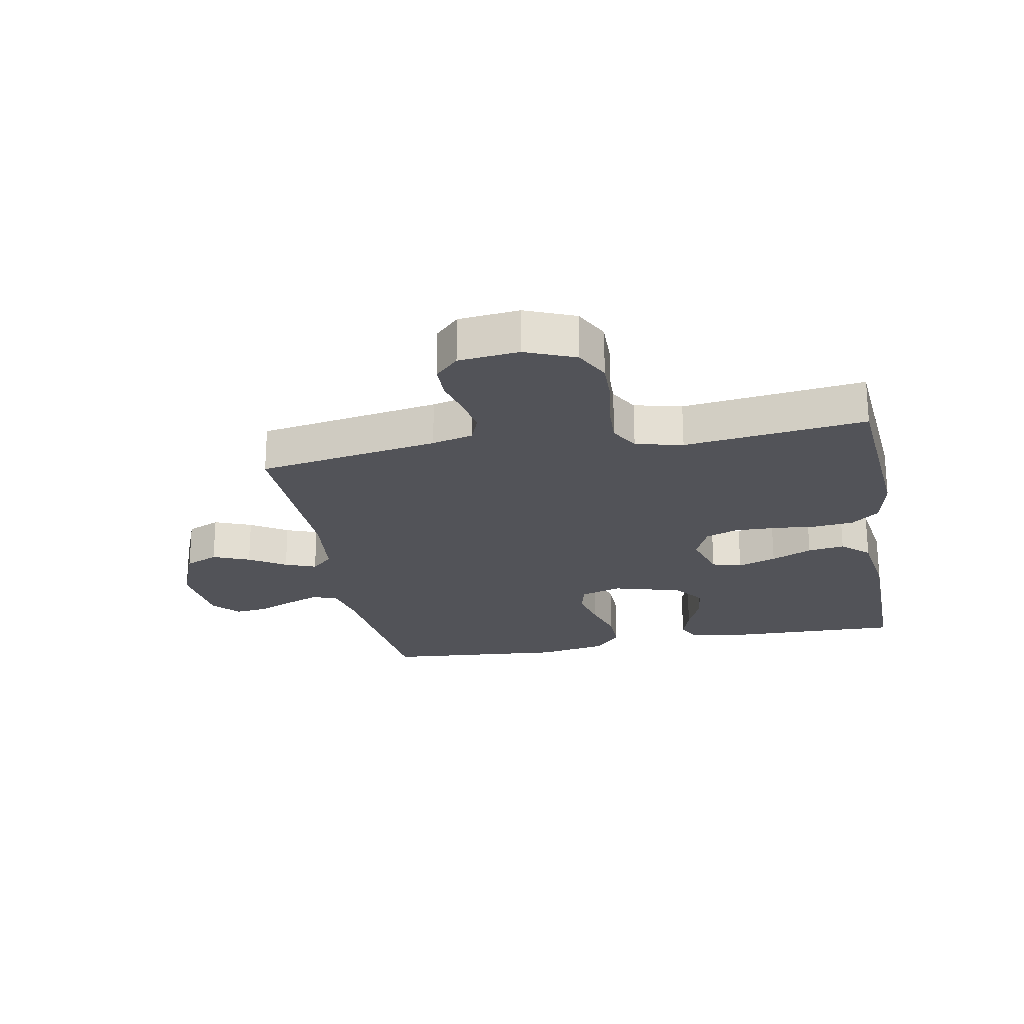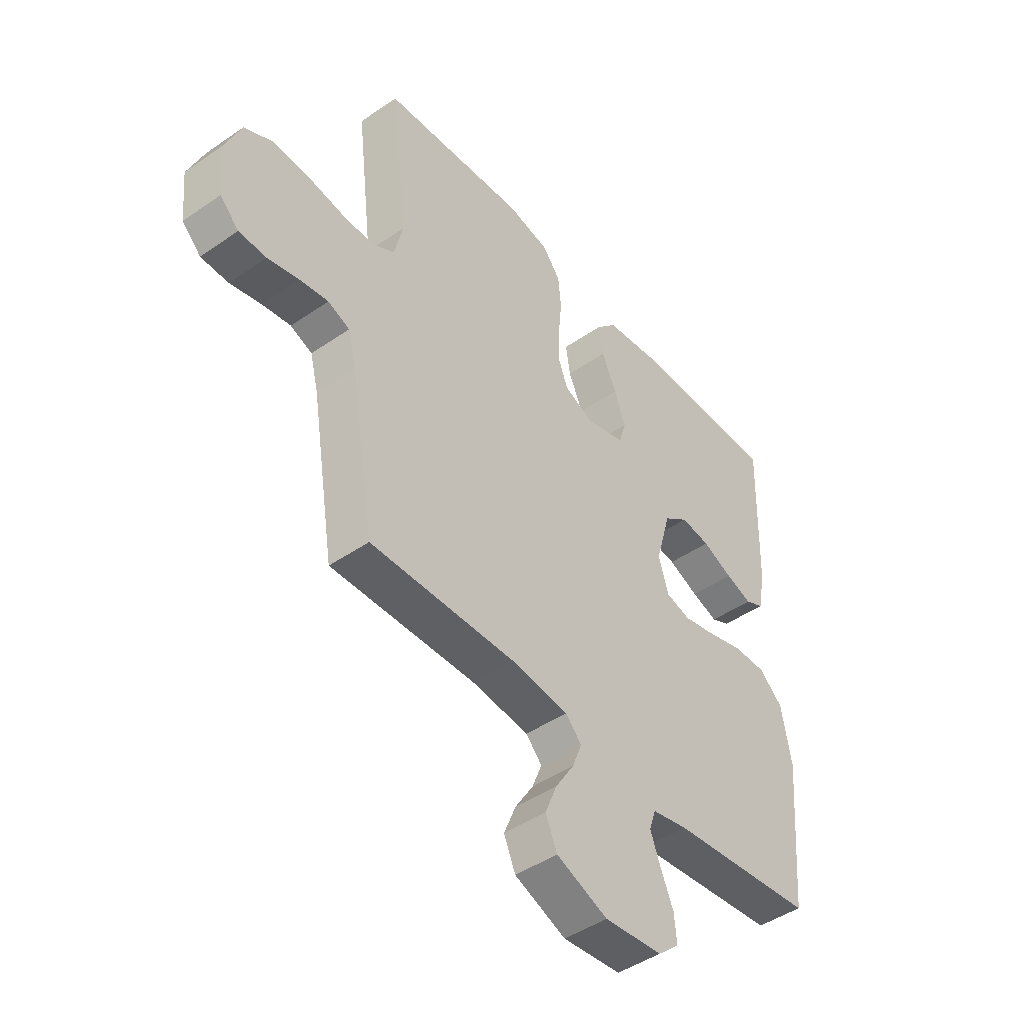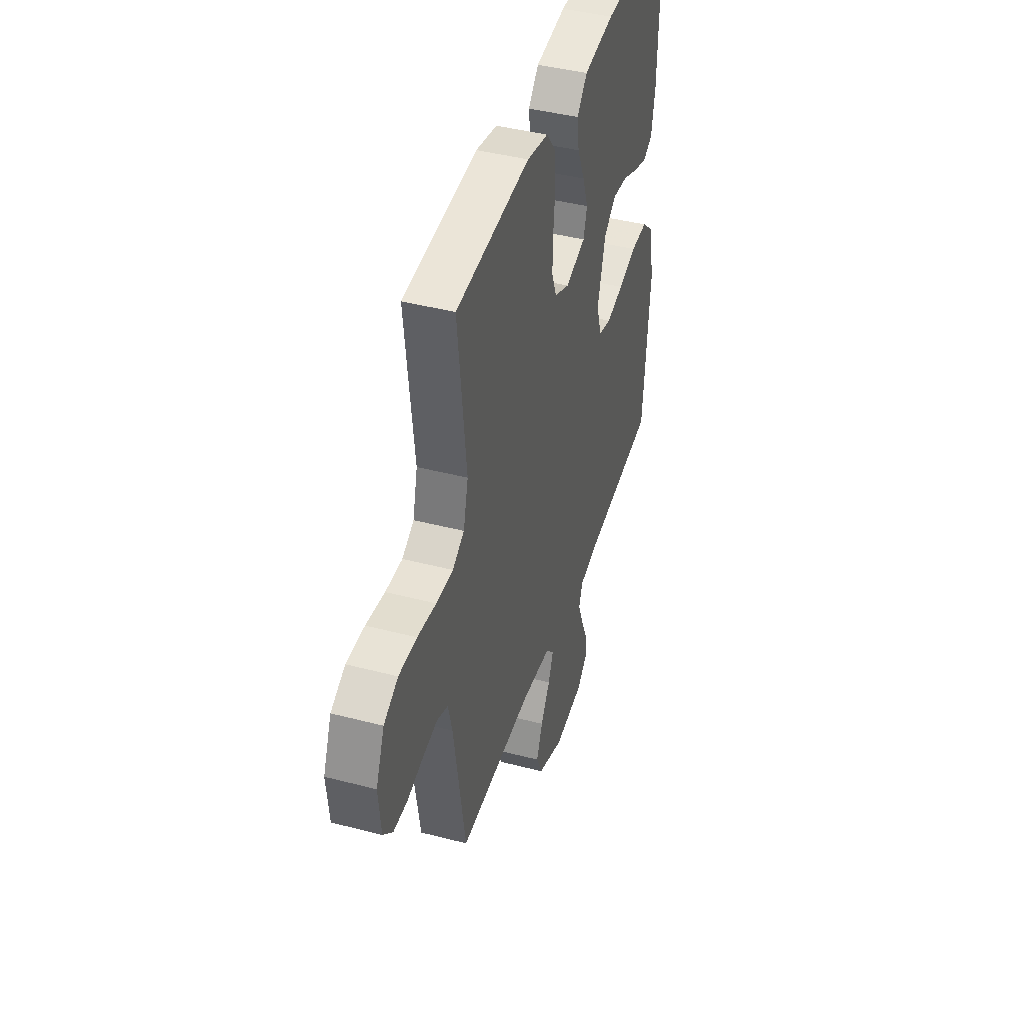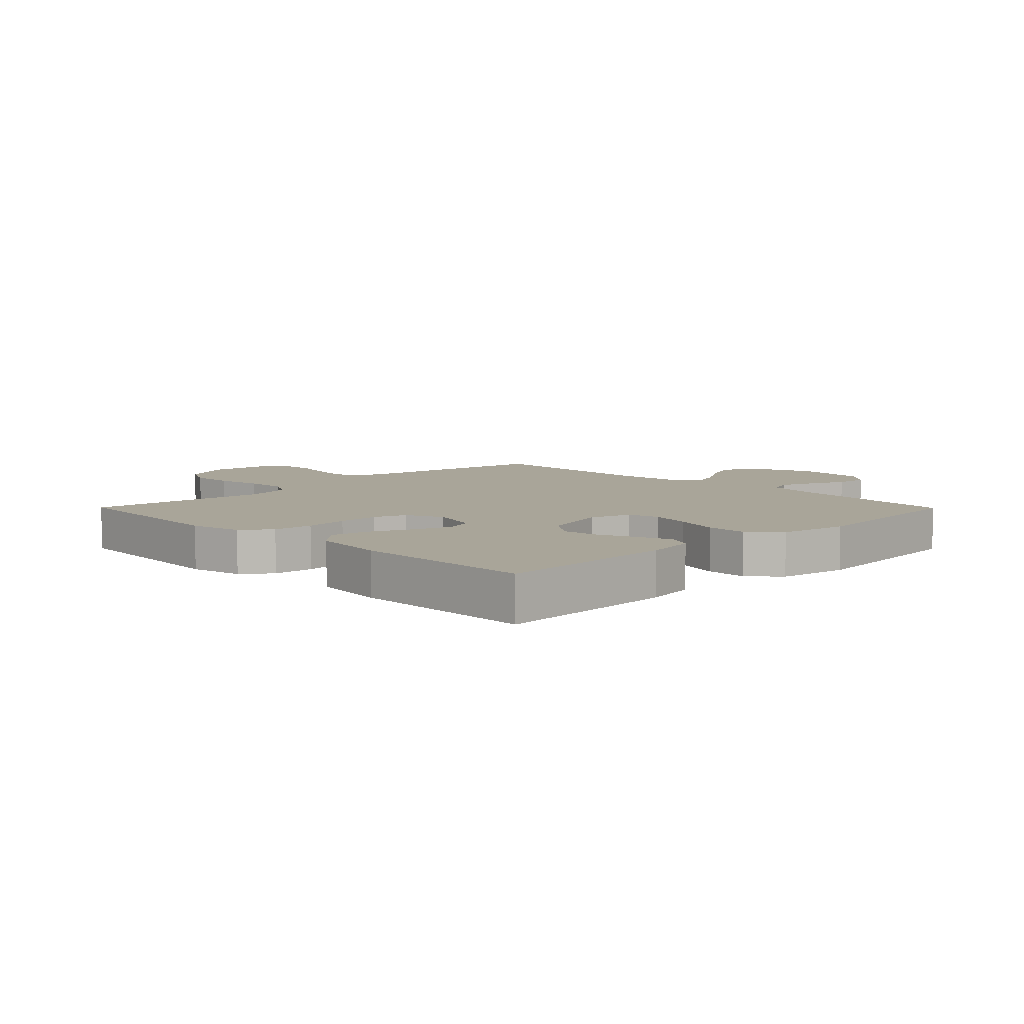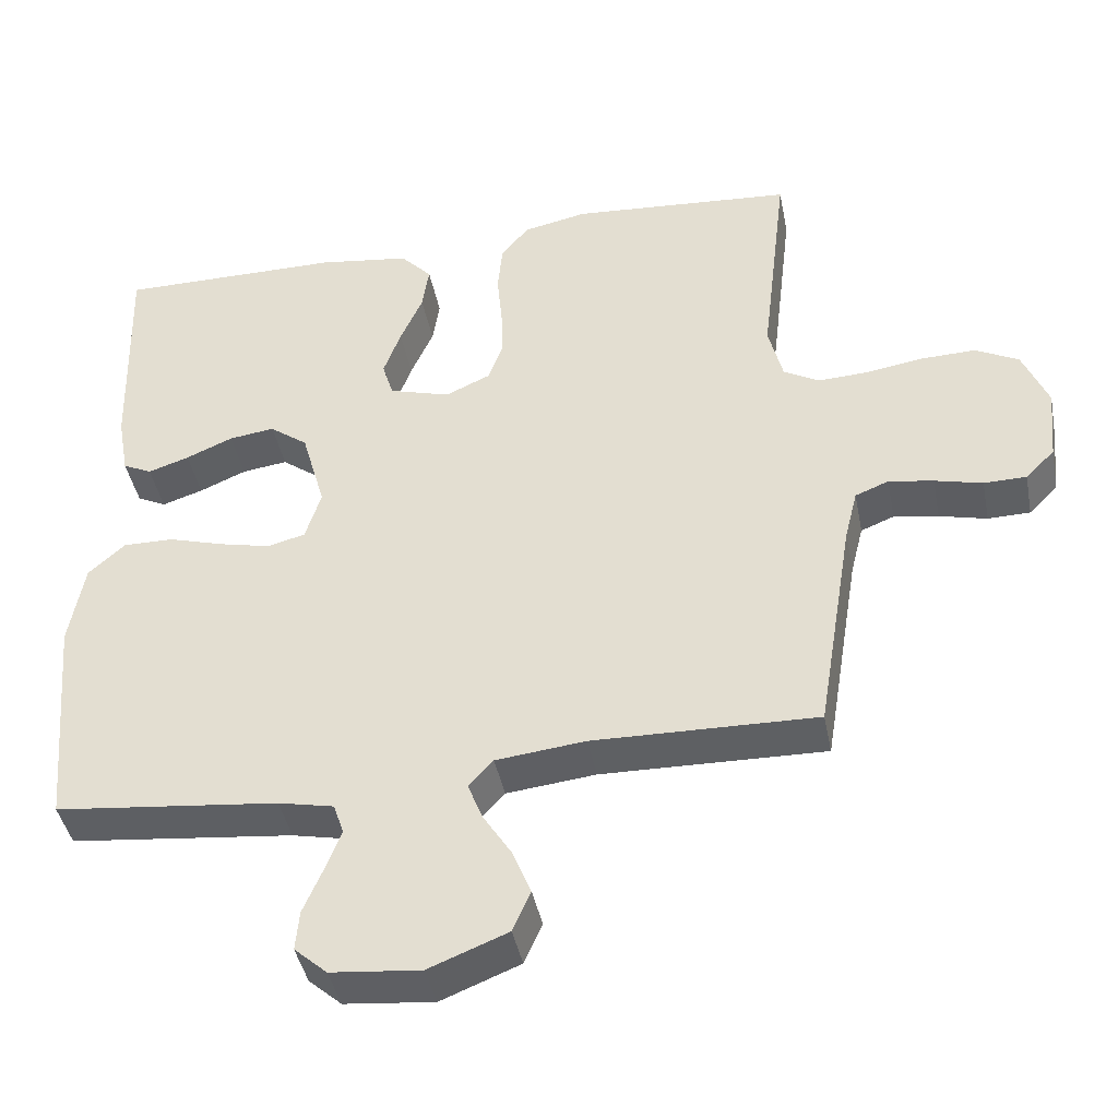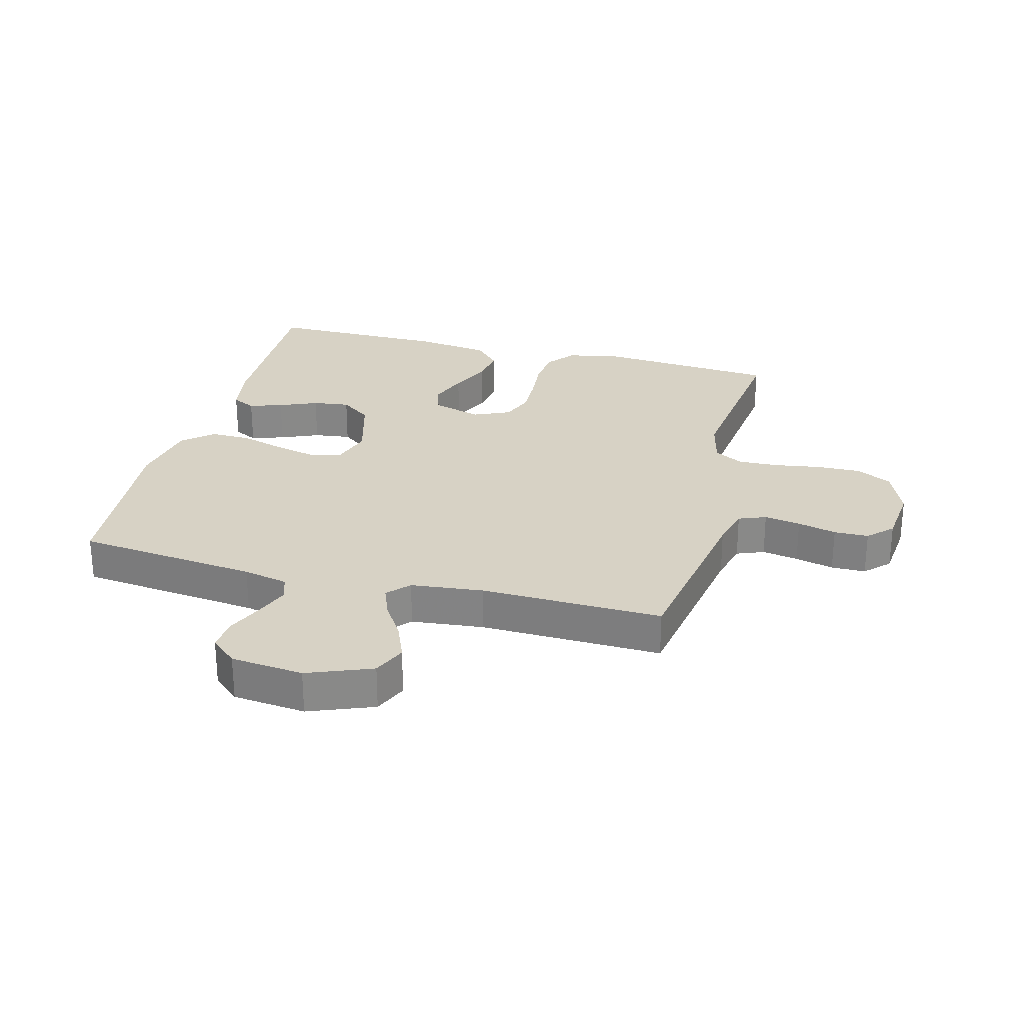
<metadata>
{"format":"obj","ext":"obj","renderer":"f3d","projection":"perspective","resolution":1024,"background":"white","views":[{"elev":-22.7,"azim":-79.2,"up":"+Y"},{"elev":-45.9,"azim":-51.6,"up":"+Z"},{"elev":42.9,"azim":-72.8,"up":"+Z"},{"elev":7.4,"azim":45.3,"up":"+Y"},{"elev":-42.3,"azim":-169.0,"up":"+Z"},{"elev":27.4,"azim":-165.2,"up":"+Y"}]}
</metadata>
<code>
v 0.5 0.07 -0.5
v 0.2 0.07 -0.533
v 0.126 0.07 -0.549
v 0.112 0.07 -0.59
v 0.133 0.07 -0.645
v 0.159 0.07 -0.706
v 0.164 0.07 -0.76
v 0.12 0.07 -0.799
v 0 0.07 -0.811
v -0.106 0.07 -0.769
v -0.13 0.07 -0.714
v -0.105 0.07 -0.653
v -0.067 0.07 -0.593
v -0.047 0.07 -0.542
v -0.08 0.07 -0.506
v -0.2 0.07 -0.493
v -0.5 0.07 -0.5
v -0.549 0.07 -0.2
v -0.566 0.07 -0.132
v -0.611 0.07 -0.114
v -0.671 0.07 -0.124
v -0.735 0.07 -0.14
v -0.792 0.07 -0.139
v -0.831 0.07 -0.1
v -0.841 0.07 0
v -0.807 0.07 0.082
v -0.749 0.07 0.112
v -0.676 0.07 0.11
v -0.6 0.07 0.098
v -0.532 0.07 0.095
v -0.484 0.07 0.122
v -0.465 0.07 0.2
v -0.5 0.07 0.5
v -0.2 0.07 0.523
v -0.114 0.07 0.505
v -0.077 0.07 0.458
v -0.071 0.07 0.392
v -0.078 0.07 0.32
v -0.08 0.07 0.251
v -0.06 0.07 0.198
v 0 0.07 0.171
v 0.082 0.07 0.195
v 0.097 0.07 0.244
v 0.074 0.07 0.308
v 0.044 0.07 0.376
v 0.035 0.07 0.437
v 0.077 0.07 0.482
v 0.2 0.07 0.499
v 0.5 0.07 0.5
v 0.491 0.07 0.2
v 0.476 0.07 0.117
v 0.437 0.07 0.098
v 0.382 0.07 0.116
v 0.319 0.07 0.143
v 0.258 0.07 0.151
v 0.207 0.07 0.113
v 0.175 0.07 0
v 0.196 0.07 -0.068
v 0.247 0.07 -0.081
v 0.316 0.07 -0.065
v 0.39 0.07 -0.043
v 0.458 0.07 -0.042
v 0.507 0.07 -0.086
v 0.527 0.07 -0.2
v 0.5 0 -0.5
v 0.2 0 -0.533
v 0.126 0 -0.549
v 0.112 0 -0.59
v 0.133 0 -0.645
v 0.159 0 -0.706
v 0.164 0 -0.76
v 0.12 0 -0.799
v 0 0 -0.811
v -0.106 0 -0.769
v -0.13 0 -0.714
v -0.105 0 -0.653
v -0.067 0 -0.593
v -0.047 0 -0.542
v -0.08 0 -0.506
v -0.2 0 -0.493
v -0.5 0 -0.5
v -0.549 0 -0.2
v -0.566 0 -0.132
v -0.611 0 -0.114
v -0.671 0 -0.124
v -0.735 0 -0.14
v -0.792 0 -0.139
v -0.831 0 -0.1
v -0.841 0 0
v -0.807 0 0.082
v -0.749 0 0.112
v -0.676 0 0.11
v -0.6 0 0.098
v -0.532 0 0.095
v -0.484 0 0.122
v -0.465 0 0.2
v -0.5 0 0.5
v -0.2 0 0.523
v -0.114 0 0.505
v -0.077 0 0.458
v -0.071 0 0.392
v -0.078 0 0.32
v -0.08 0 0.251
v -0.06 0 0.198
v 0 0 0.171
v 0.082 0 0.195
v 0.097 0 0.244
v 0.074 0 0.308
v 0.044 0 0.376
v 0.035 0 0.437
v 0.077 0 0.482
v 0.2 0 0.499
v 0.5 0 0.5
v 0.491 0 0.2
v 0.476 0 0.117
v 0.437 0 0.098
v 0.382 0 0.116
v 0.319 0 0.143
v 0.258 0 0.151
v 0.207 0 0.113
v 0.175 0 0
v 0.196 0 -0.068
v 0.247 0 -0.081
v 0.316 0 -0.065
v 0.39 0 -0.043
v 0.458 0 -0.042
v 0.507 0 -0.086
v 0.527 0 -0.2
f 64 1 2
f 63 64 2
f 62 63 2
f 61 62 2
f 60 61 2
f 59 60 2 3
f 58 59 3 4
f 57 58 4
f 52 53 54
f 51 52 54
f 50 51 54
f 49 50 54
f 48 49 54
f 47 48 54
f 46 47 54
f 45 46 54
f 44 45 54
f 43 44 54 55
f 42 43 55 56
f 36 37 38
f 35 36 38
f 34 35 38
f 33 34 38
f 32 33 38
f 31 32 38 39
f 30 31 39 40
f 27 28 29
f 26 27 29
f 25 26 29
f 24 25 29
f 23 24 29
f 22 23 29
f 21 22 29
f 20 21 29 30
f 30 40 41
f 20 30 41
f 19 20 41
f 16 17 18
f 42 56 57
f 41 42 57
f 19 41 57
f 18 19 57
f 16 18 57
f 15 16 57
f 11 12 13
f 10 11 13
f 9 10 13
f 8 9 13
f 7 8 13
f 6 7 13
f 5 6 13
f 14 15 57 4
f 4 5 13 14
f 66 65 128
f 66 128 127
f 66 127 126
f 66 126 125
f 66 125 124
f 67 66 124 123
f 68 67 123 122
f 68 122 121
f 118 117 116
f 118 116 115
f 118 115 114
f 118 114 113
f 118 113 112
f 118 112 111
f 118 111 110
f 118 110 109
f 118 109 108
f 119 118 108 107
f 120 119 107 106
f 102 101 100
f 102 100 99
f 102 99 98
f 102 98 97
f 102 97 96
f 103 102 96 95
f 104 103 95 94
f 93 92 91
f 93 91 90
f 93 90 89
f 93 89 88
f 93 88 87
f 93 87 86
f 93 86 85
f 94 93 85 84
f 105 104 94
f 105 94 84
f 105 84 83
f 82 81 80
f 121 120 106
f 121 106 105
f 121 105 83
f 121 83 82
f 121 82 80
f 121 80 79
f 77 76 75
f 77 75 74
f 77 74 73
f 77 73 72
f 77 72 71
f 77 71 70
f 77 70 69
f 68 121 79 78
f 78 77 69 68
f 1 65 66 2
f 2 66 67 3
f 3 67 68 4
f 4 68 69 5
f 5 69 70 6
f 6 70 71 7
f 7 71 72 8
f 8 72 73 9
f 9 73 74 10
f 10 74 75 11
f 11 75 76 12
f 12 76 77 13
f 13 77 78 14
f 14 78 79 15
f 15 79 80 16
f 16 80 81 17
f 17 81 82 18
f 18 82 83 19
f 19 83 84 20
f 20 84 85 21
f 21 85 86 22
f 22 86 87 23
f 23 87 88 24
f 24 88 89 25
f 25 89 90 26
f 26 90 91 27
f 27 91 92 28
f 28 92 93 29
f 29 93 94 30
f 30 94 95 31
f 31 95 96 32
f 32 96 97 33
f 33 97 98 34
f 34 98 99 35
f 35 99 100 36
f 36 100 101 37
f 37 101 102 38
f 38 102 103 39
f 39 103 104 40
f 40 104 105 41
f 41 105 106 42
f 42 106 107 43
f 43 107 108 44
f 44 108 109 45
f 45 109 110 46
f 46 110 111 47
f 47 111 112 48
f 48 112 113 49
f 49 113 114 50
f 50 114 115 51
f 51 115 116 52
f 52 116 117 53
f 53 117 118 54
f 54 118 119 55
f 55 119 120 56
f 56 120 121 57
f 57 121 122 58
f 58 122 123 59
f 59 123 124 60
f 60 124 125 61
f 61 125 126 62
f 62 126 127 63
f 63 127 128 64
f 64 128 65 1

</code>
